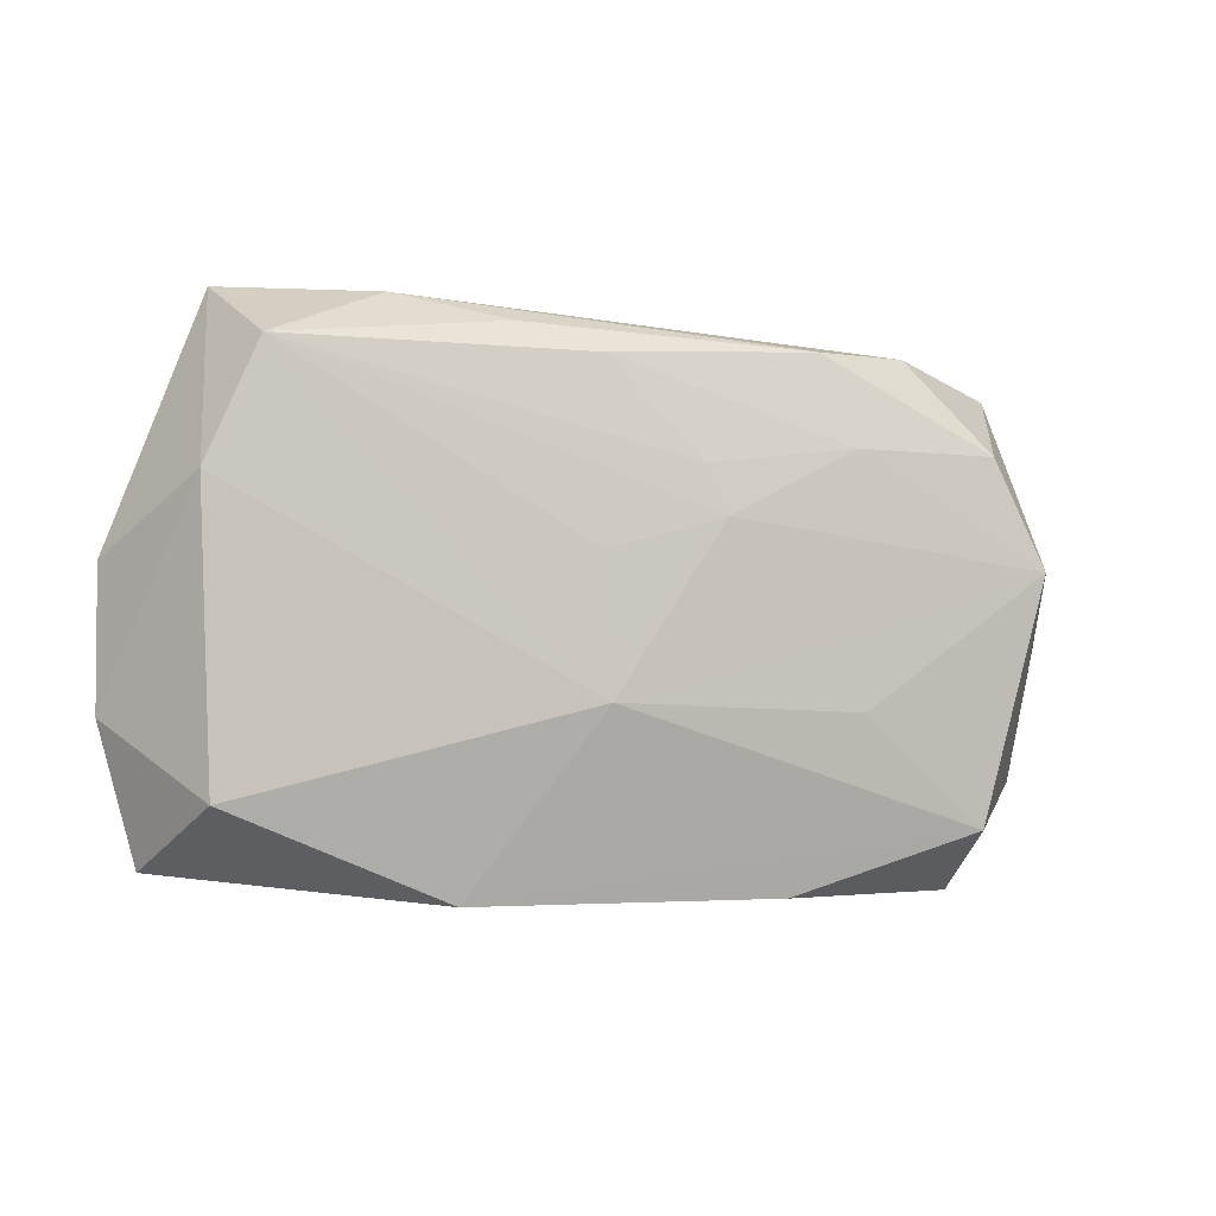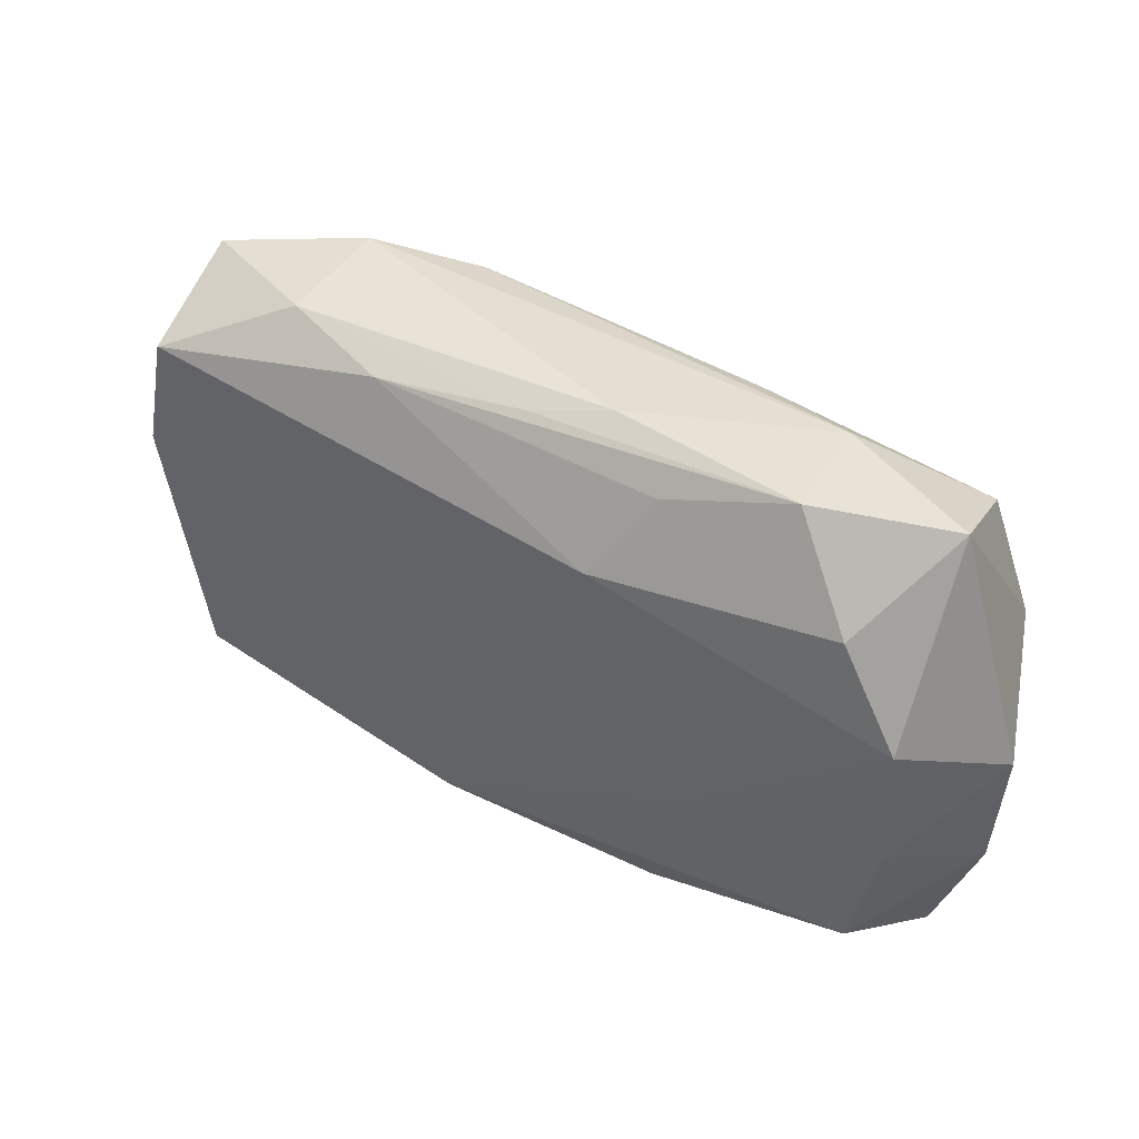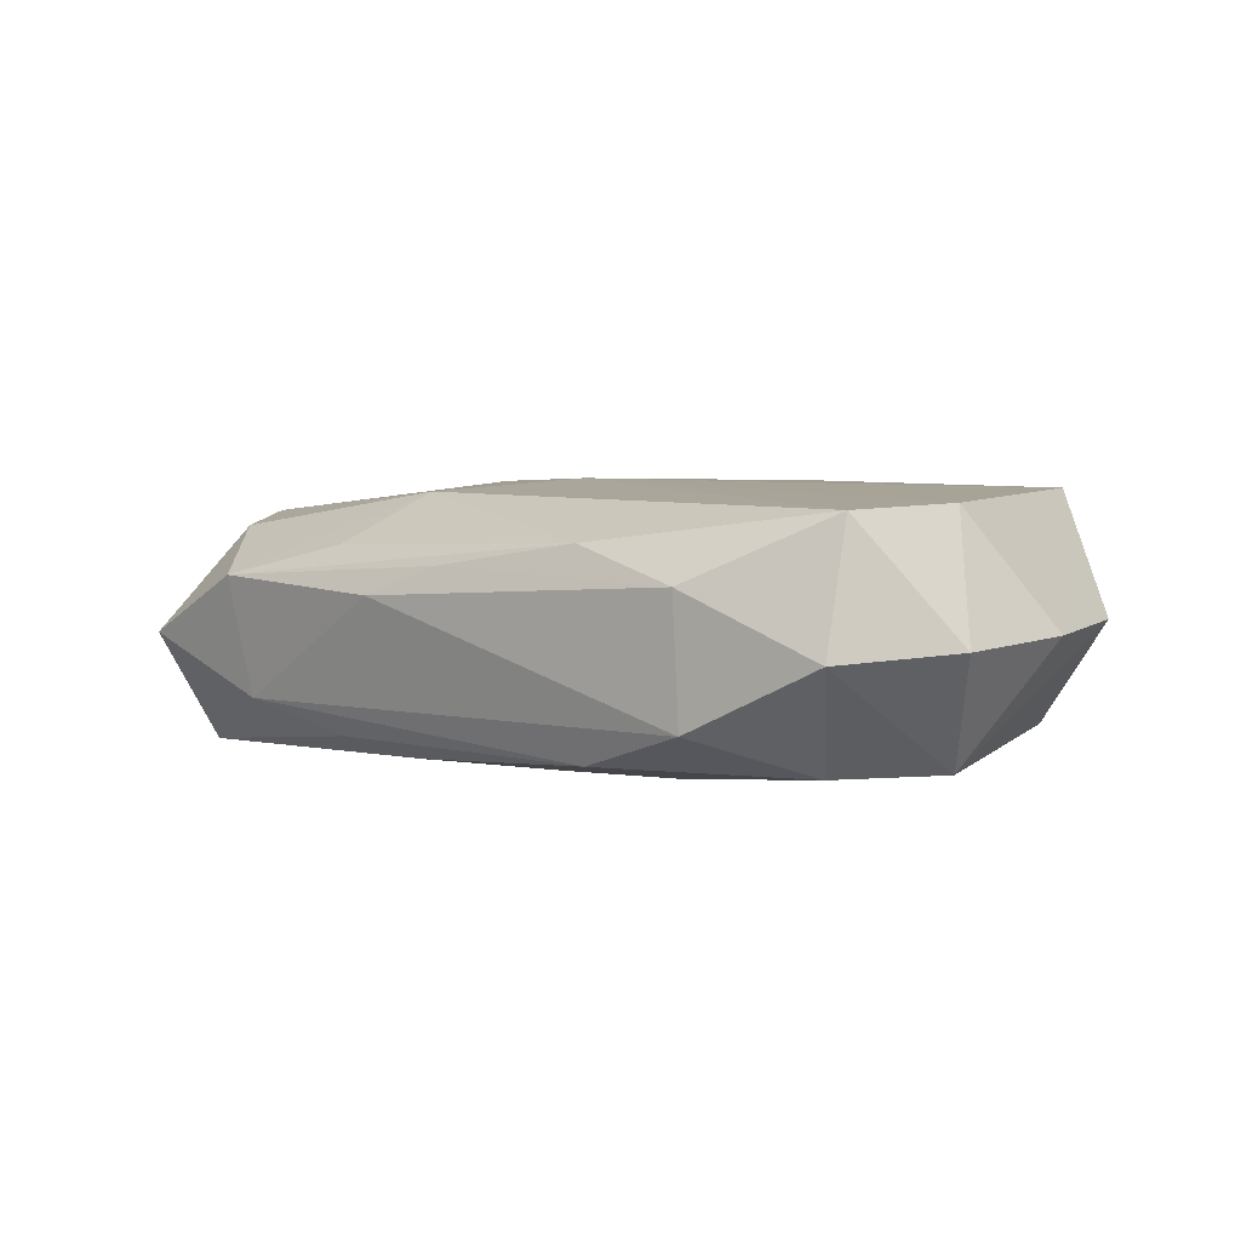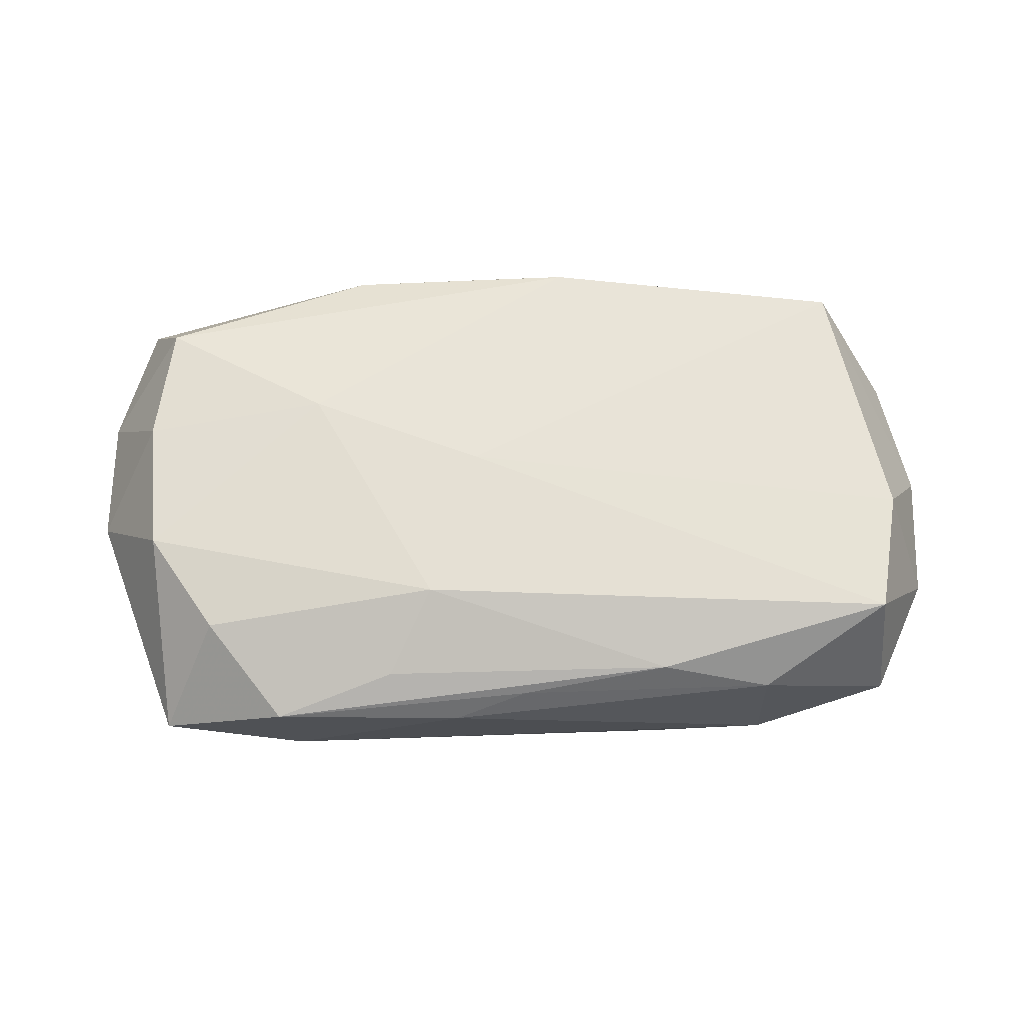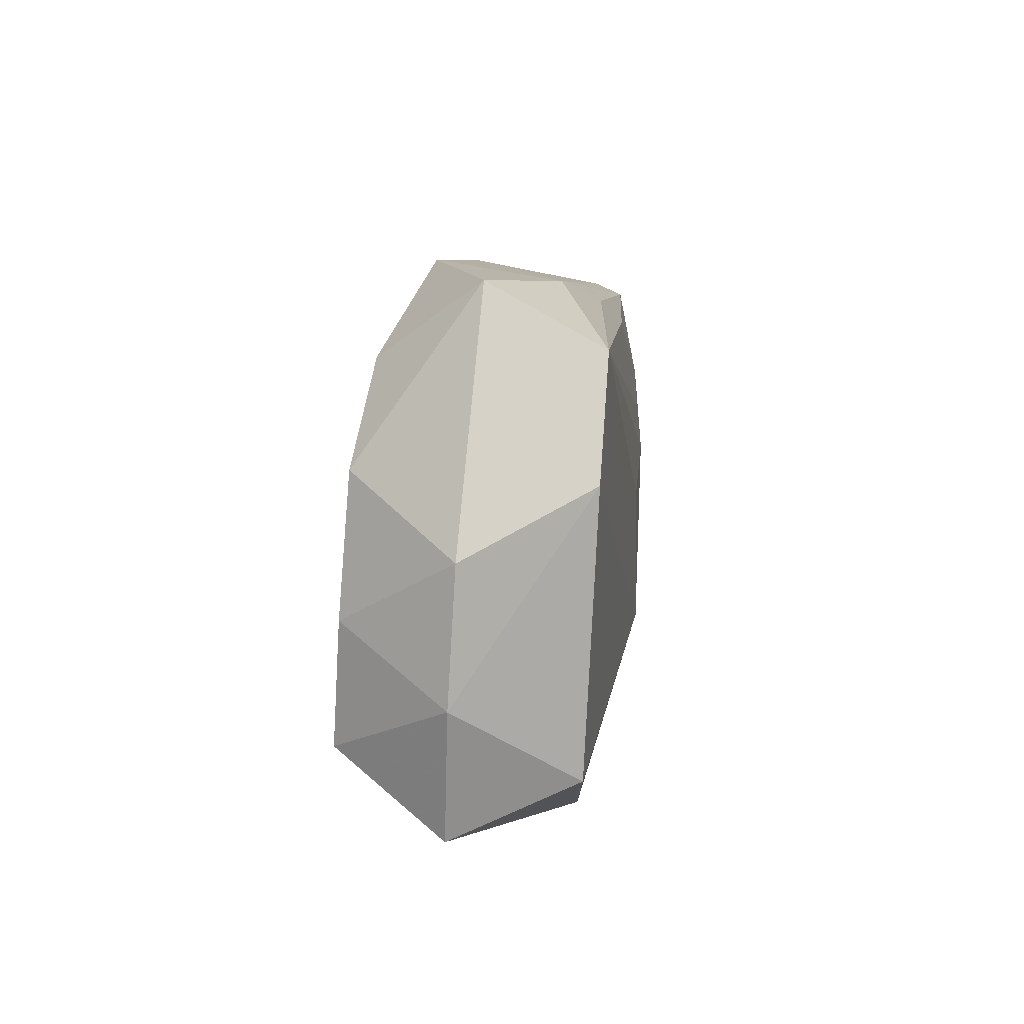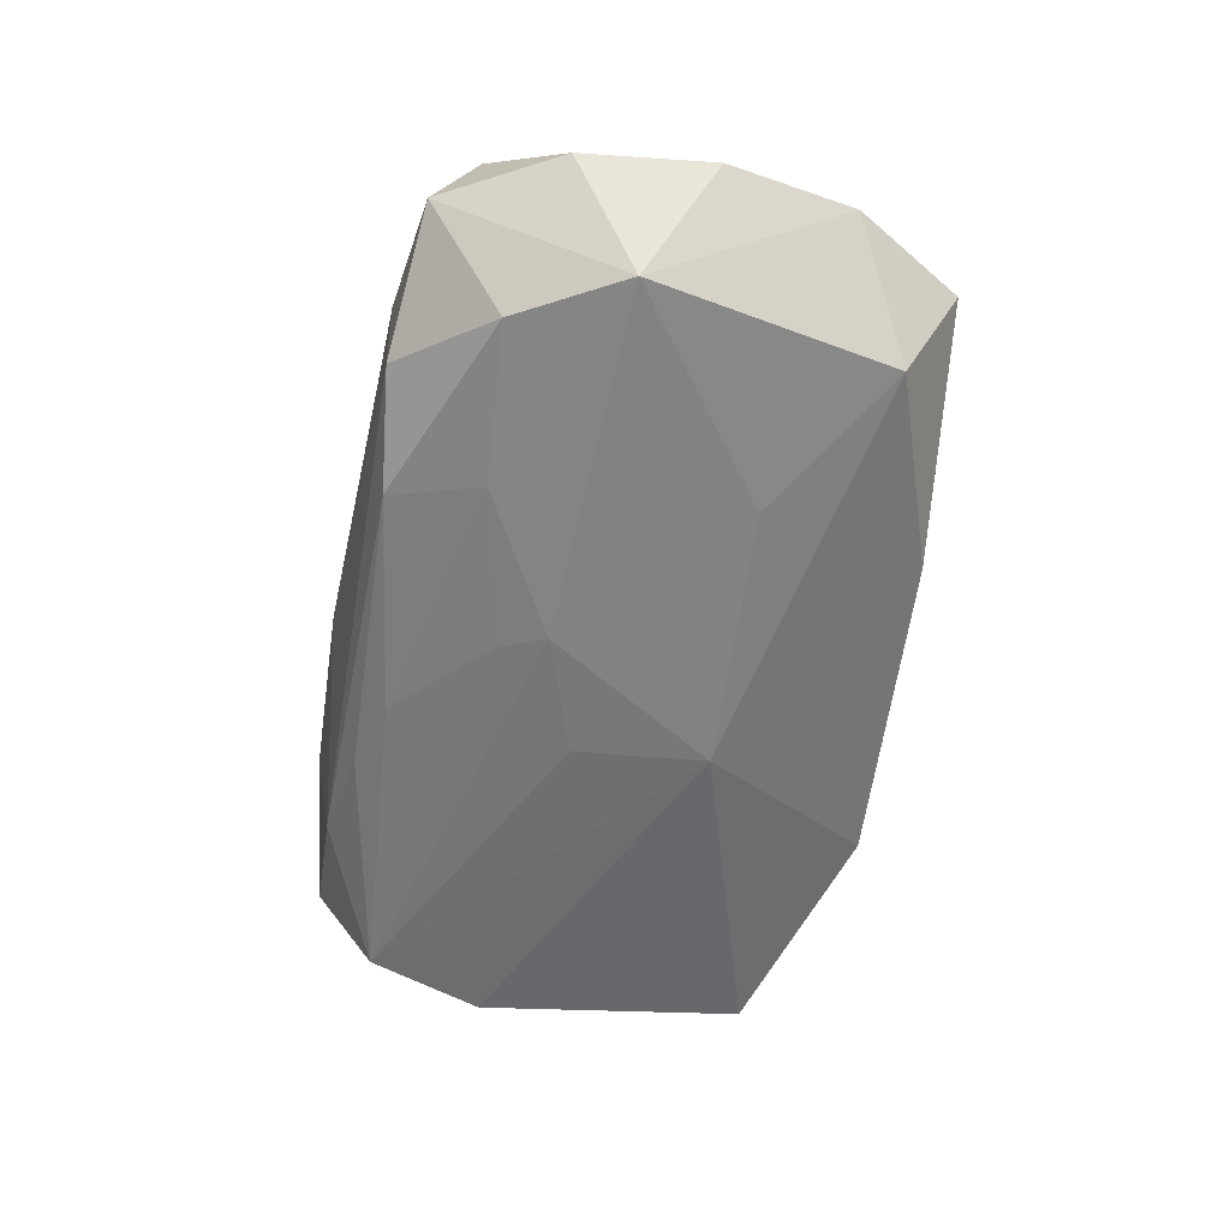
<metadata>
{"format":"obj","ext":"obj","renderer":"f3d","projection":"perspective","resolution":1024,"background":"white","views":[{"elev":-7.2,"azim":154.5,"up":"+Y"},{"elev":47.6,"azim":32.1,"up":"+Y"},{"elev":3.0,"azim":-139.0,"up":"+Z"},{"elev":60.5,"azim":178.6,"up":"+Z"},{"elev":7.2,"azim":95.8,"up":"+Y"},{"elev":-57.3,"azim":-98.8,"up":"+Z"}]}
</metadata>
<code>
v 0.02824 -0.0133 -0.007592
v 0.0232 0.01362 0.006431
v -0.001042 0.01886 0.004083
v 0.009452 0.01704 -0.0075
v -0.03049 0.004647 0.008033
v -0.03221 -0.01021 0.0006562
v 0.00928 0.01754 0.005287
v 0.02954 0.00597 -0.008667
v -0.002777 0.008702 -0.009612
v 0.0004281 -0.01864 0.006664
v 0.004488 0.002714 -0.009953
v -0.02671 -0.01386 0.009017
v 0.003743 0.01535 -0.008746
v 0.01173 -0.01724 0.008135
v 0.02846 -0.003074 0.008154
v -0.02558 0.01119 -0.008164
v -0.03361 0.008241 -0.0004985
v 0.002446 0.0009083 0.009749
v -0.004802 -0.01652 0.009673
v 0.02785 0.006625 0.007484
v 0.003895 -0.006701 -0.009953
v -0.02509 -0.01396 -0.00674
v 0.033 -0.007867 0.0005301
v -0.01432 0.01069 -0.009043
v 0.01711 0.01853 -0.005287
v -0.01066 -0.01849 -0.005658
v -0.03417 -0.001131 8.756e-05
v 0.03328 0.001503 -5.591e-05
v 0.02698 -0.0117 0.008857
v -0.01485 -0.006578 -0.008707
v -0.01693 -0.01728 0.005067
v 0.02607 0.01425 -0.008987
v -0.02713 -0.01783 0.001134
v 0.004279 0.01996 0.002102
v 0.03016 -0.01701 0.001101
v -0.02956 0.003507 -0.008251
v -0.02955 0.01668 -0.001025
v -0.02884 0.01366 0.007612
v -0.01984 0.01826 0.003191
v 0.01236 -0.01906 -0.006164
v 0.01796 0.01996 0.003148
v 0.0272 0.01869 -0.001133
v -0.01204 0.01714 -0.007883
v 0.006105 0.01214 0.008782
v -0.02007 0.01793 -0.005463
v -0.004224 0.005378 -0.009953
v 0.01501 -0.004394 0.009668
v -0.01181 0.01763 0.005615
f 40 22 21
f 18 38 5
f 37 45 16
f 12 5 27
f 18 5 12
f 21 22 30
f 36 37 16
f 36 30 22
f 21 30 36
f 44 38 18
f 21 36 46
f 26 40 10
f 22 40 26
f 1 40 21
f 34 45 39
f 45 37 39
f 39 37 38
f 6 12 27
f 27 36 6
f 6 36 22
f 18 12 19
f 19 14 29
f 10 14 19
f 17 36 27
f 37 36 17
f 38 37 17
f 27 5 17
f 17 5 38
f 2 44 20
f 20 42 2
f 11 32 21
f 21 46 11
f 11 46 32
f 42 20 28
f 22 26 33
f 33 6 22
f 12 6 33
f 33 26 10
f 23 29 35
f 35 1 23
f 40 1 35
f 29 14 35
f 10 40 35
f 35 14 10
f 24 36 16
f 24 46 36
f 32 46 9
f 9 13 32
f 46 24 9
f 9 24 13
f 32 13 4
f 18 19 47
f 47 19 29
f 47 44 18
f 47 20 44
f 2 42 41
f 41 44 2
f 41 7 44
f 38 44 48
f 44 7 48
f 7 41 48
f 48 39 38
f 21 32 8
f 8 1 21
f 32 42 8
f 42 28 8
f 23 1 8
f 8 28 23
f 10 19 31
f 31 33 10
f 31 19 12
f 12 33 31
f 43 4 13
f 16 45 43
f 43 24 16
f 13 24 43
f 15 47 29
f 20 47 15
f 15 29 23
f 23 28 15
f 15 28 20
f 3 41 34
f 3 48 41
f 34 39 3
f 39 48 3
f 4 43 25
f 25 45 34
f 25 43 45
f 34 41 25
f 25 41 42
f 25 42 32
f 32 4 25

</code>
